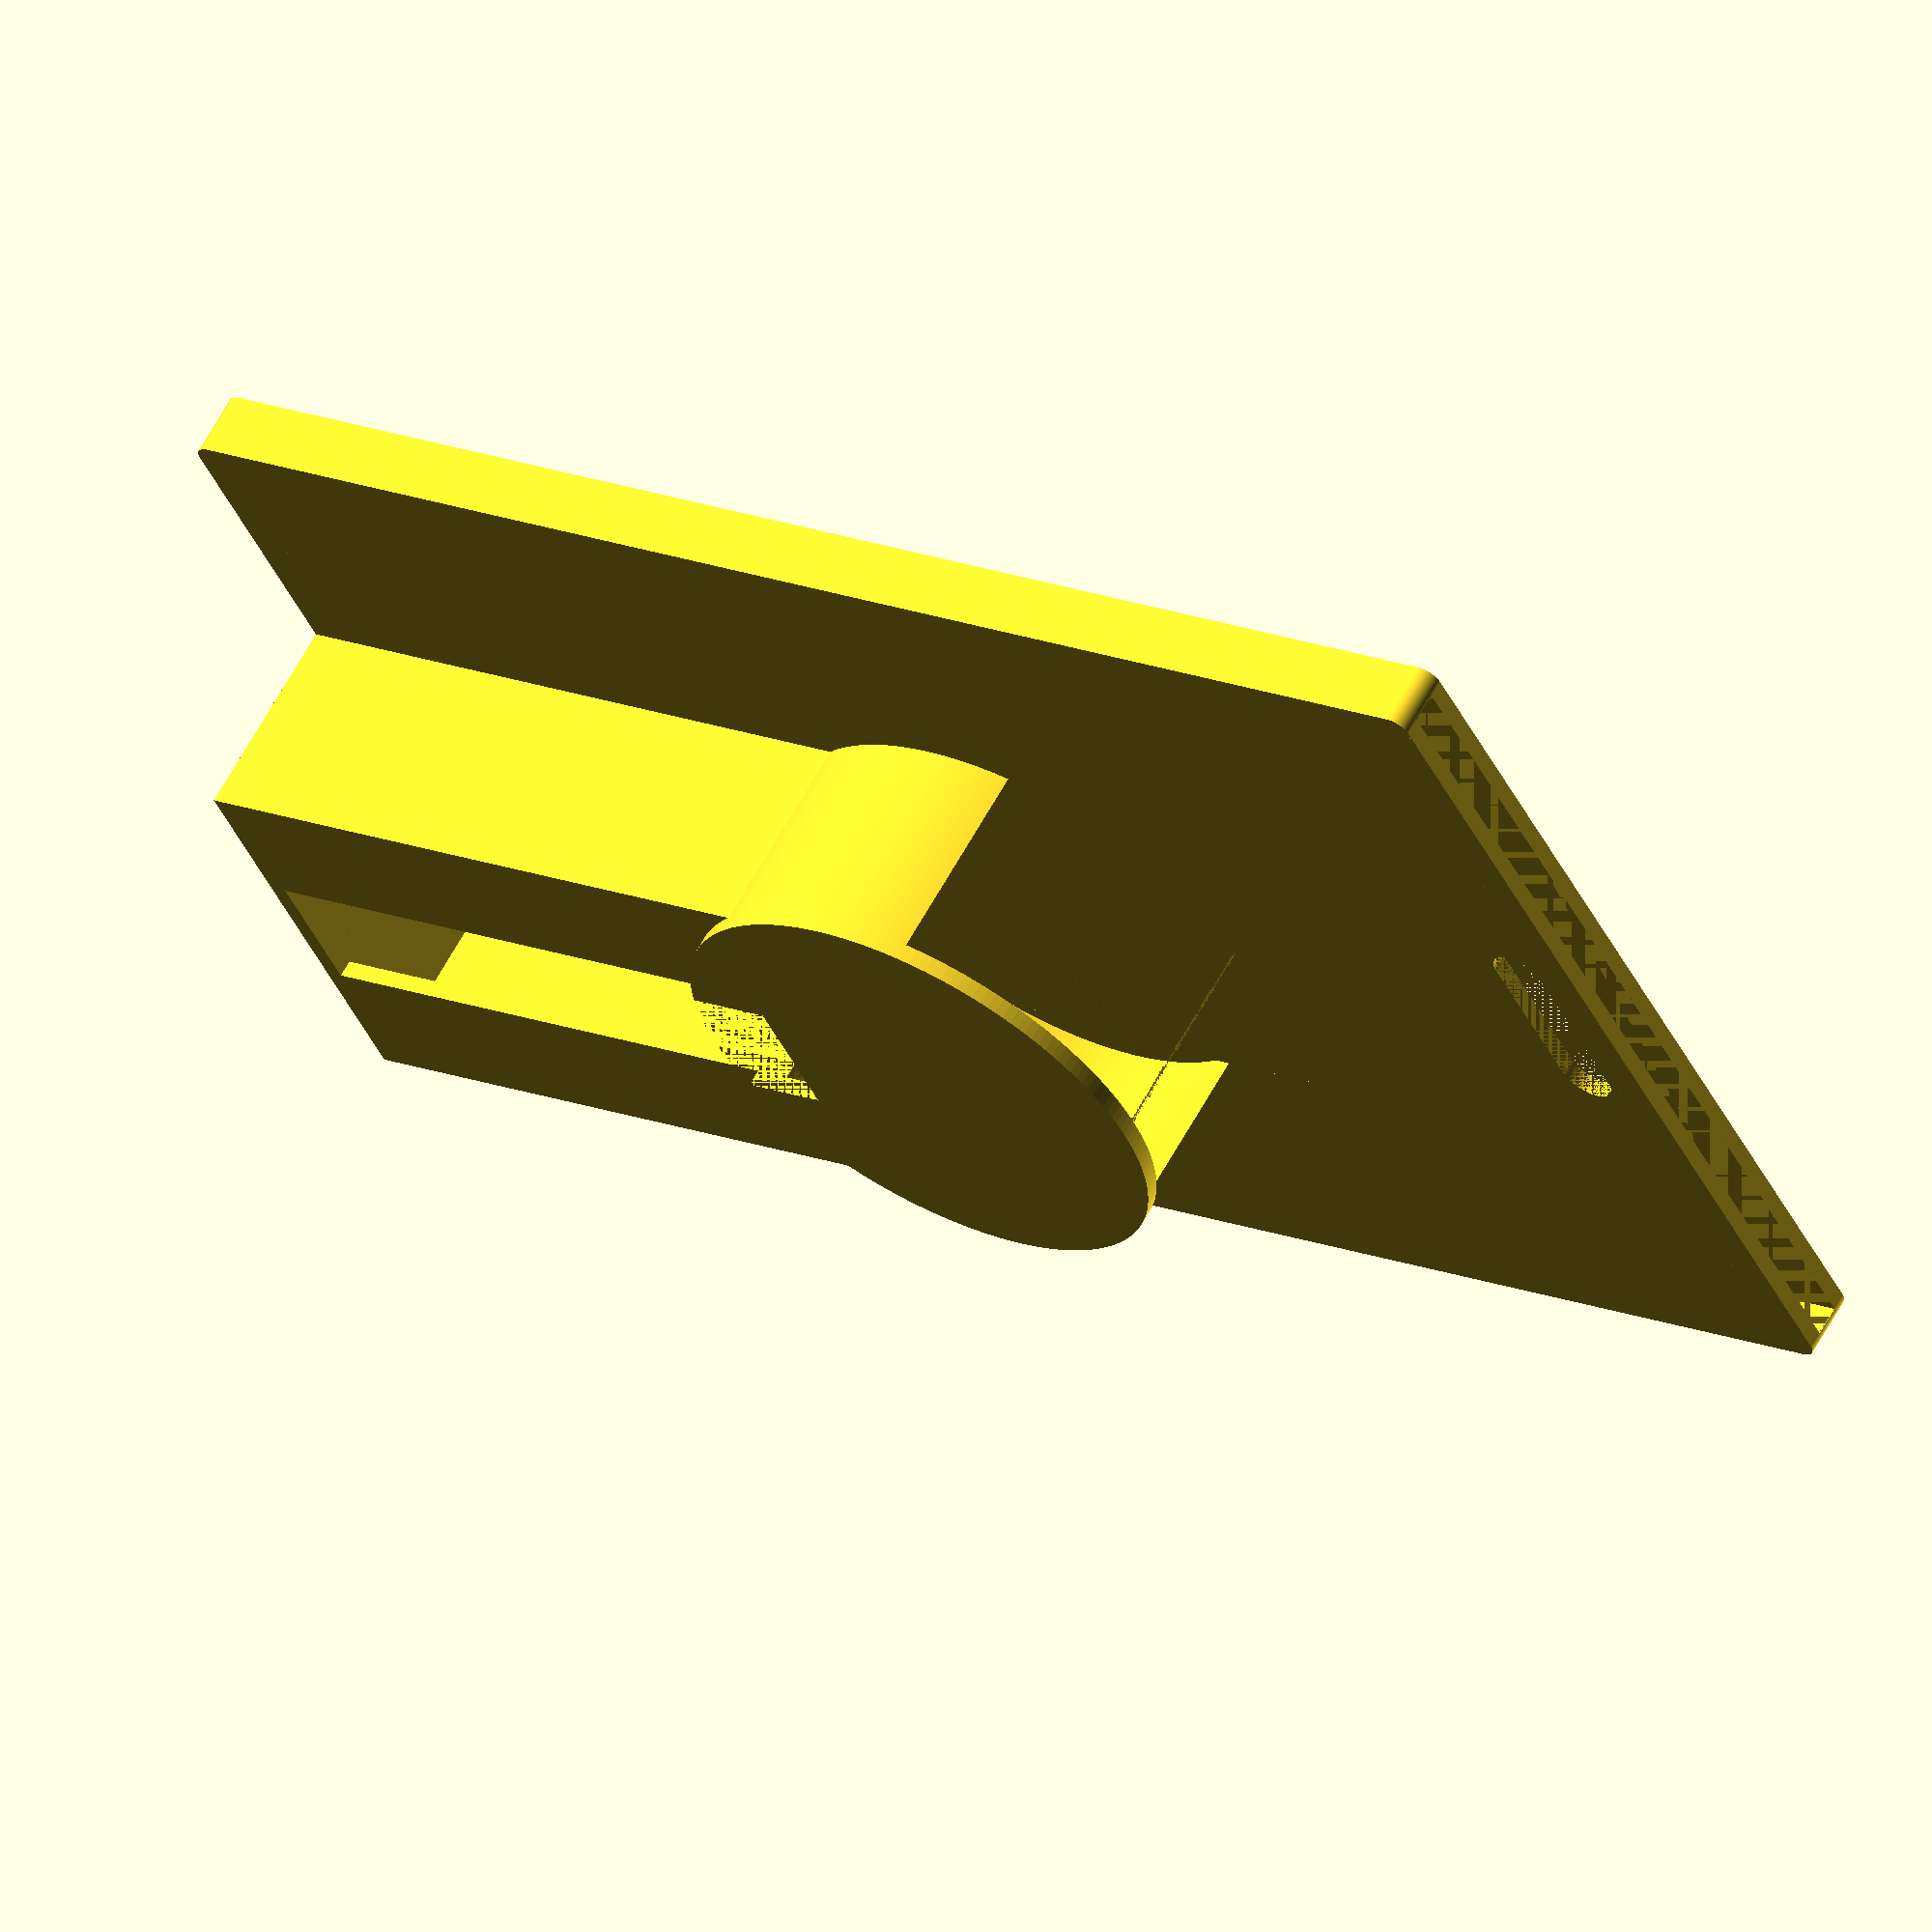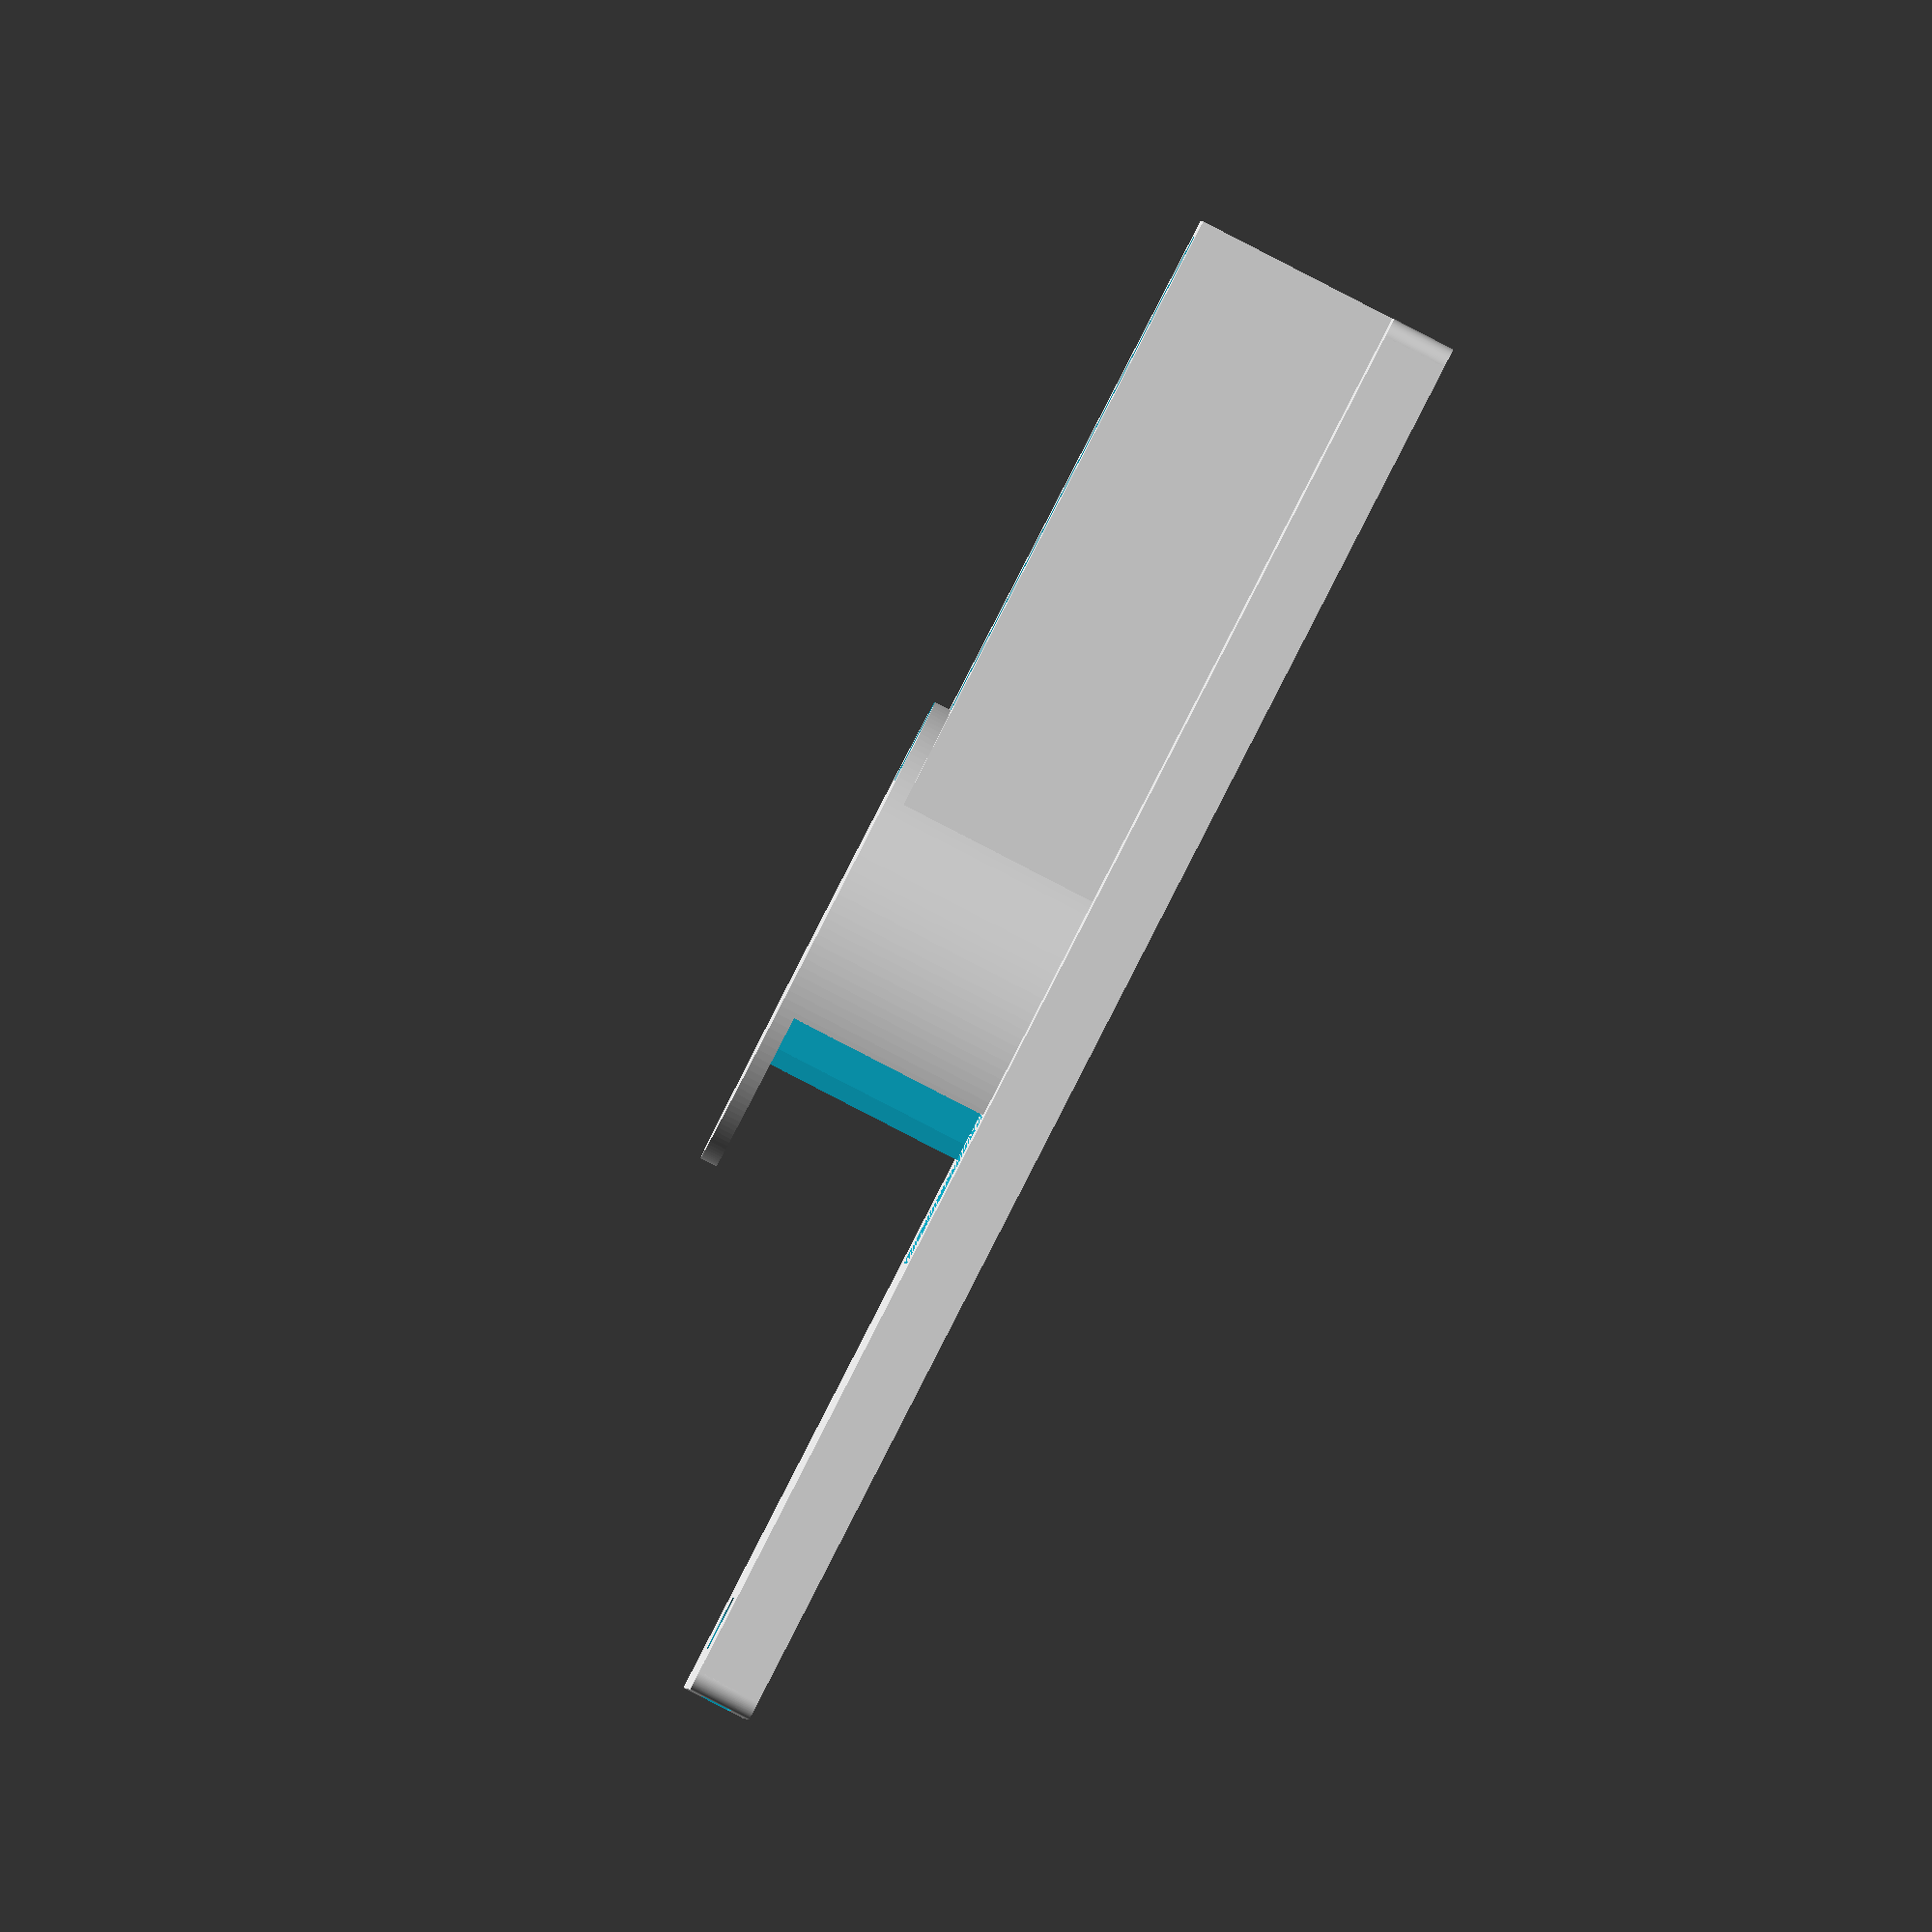
<openscad>
//************************************************************************************
//*
//*  This creates a badge holder with a RSA securID in the back
//*
//* The global variables can be edited as required for better resolution, a tighter
//*  or looser fit or a diferent fillet size.
//*
//* Keith Welker 1/13/18 (VERSION 4)
//************************************************************************************
// dimensions (all in mm unless stated otherwise)
//configuration


//a small offset to clear up any cutouts.
DELTA = .001; 

//holder thickness
HT = 1; 

//badge width
badge_W = 58;
//badge length
badge_L = 86;
//badge thickness
badge_T = 1.75; 
//badge corner radius
badge_CR = 3; 
//lanyard hole width
badge_LW = 13; 
//lanyard hole height
badge_LH = 3.25; 
//this is the top thickness between the badge top and lanyard hole
badge_LO = 2.5; 
//window thickness (overlap to hold the badge)
WO = 3; 

//RSA securID
//width (not including end diamter)
securID_W = 22.5;
//leghth (including end diamter)
securID_L = 59;
//cylinder end diameter
securID_D = 27.5;
//thickness of main section
securID_T = 11;
//thickness of cylinder end section
securID_CT = 12;
//width of the LCD (for a cutout)
securID_LCD_W = 8;
//length of the LCD (for a cutout)
securID_LCD_L = 35;

FN = 180;
clearance = 1.5;

holder();

//************************************************************************************
//* this module creates the holder
//************************************************************************************
module holder()
{

    union()
    {
        //the badge holder
        difference()
        {
            // badge holder section 
            badge(badge_L+HT, badge_W+2*HT, badge_T+2*HT, badge_CR*.35);
            // subtract the badge cutout 
            translate([0,HT,HT])
            badge(badge_L, badge_W, badge_T, badge_CR);
            // cleanup the opening 
            translate([-DELTA,HT,HT])
            cube([badge_W, badge_W, badge_T]);
            // subtract the badge window
            os2 = ((badge_W+2*HT)/2)-((badge_W-2*WO)/2);
            translate([WO,os2,-DELTA])
            badge(badge_L-2*WO, badge_W-2*WO, HT+2*DELTA, badge_CR);
            //the lanyard hole
            translate([badge_LO,HT+(badge_W/2)-(badge_LW/2),badge_T+HT-DELTA])
            lanyard_hole(badge_LH, badge_LW, HT+2*DELTA);

         }
        //the SecurID holder
         os3a = (badge_L+HT) - (securID_L+HT);
         os3b = ((badge_W+2*HT)/2)- ((securID_D+2*HT)/2);
         translate([os3a,os3b,badge_T+2*HT])
        difference()
        {
            // SecurID holder section 
            securID(securID_L+HT, securID_W+2*HT, securID_D+2*HT, securID_T+HT, securID_CT+HT);    
            // subtract the SecurID cutout 
            translate([0,HT,-DELTA])
            securID(securID_L, securID_W, securID_D, securID_T, securID_CT);
            //cleanup the cutout (to avoid using the dremel)
            translate([0,HT,0])
            cube([securID_D/2,securID_D-clearance,securID_CT]);
            // subtract the LCD window
            os4 = ((securID_D+2*HT)/2)-(securID_LCD_W/2); //
            translate([securID_L-securID_LCD_L,os4,securID_T-HT])
            cube([securID_LCD_L,securID_LCD_W,2*HT+abs(securID_CT-securID_T)+2*DELTA]);
        }
            
    }
}



//************************************************************************************
//* this module creates the badge, SecurID, and lanyard
//************************************************************************************
module parts()
{

    badge_W_lanyard(badge_L, badge_W, badge_T, badge_CR, badge_LH, badge_LW, badge_LO);
        
    offset1 = lan_D+ badge_T; //(badge_L/2) - (securID_L-(badge_L/2));
    translate([offset1,(badge_W/2)-securID_D/2,badge_T*2])
    securID(securID_L, securID_W, securID_D, securID_T, securID_CT);    

    translate([0,(badge_W/2)-lan_D/2,badge_T*2])
    lanyard(lan_D, lan_T);

}

//************************************************************************************
//* this module creates the lanyard
//************************************************************************************
module lanyard(diameter, thk)
{
    radius = diameter/2;
    translate([(radius),radius,0])
    cylinder(thk, r=radius, $fn = FN);
    
}
//************************************************************************************
//* this module creates the badge with the lanyard cutout
//************************************************************************************
module securID(l, w, diameter, thk_m, thk_cyl)
{
    radius = diameter/2;
    union()
    {
        //Create the main section
        translate([(radius),radius-w/2,0])
        cube([l-radius, w, thk_m]);
        //Create the cylinder section
        translate([(radius),radius,0])
        cylinder(thk_cyl, r=radius, $fn = FN);

    }
}

//************************************************************************************
//* this module creates the badge (to use for diference in the holder module)
//************************************************************************************
module badge(l, w, thk, radius)
{

    //Create the badge
    union()
    {
        //fill the main section of the badge
        translate([(radius),0,0])
        cube([l-(2*radius), w, thk]);
        //fill between the top cylinders
        translate([0,radius,0])
        cube([2*radius, w-(2*radius), thk]);
        //fill between the bottom cylinders
        translate([l-2*radius,radius,0])
        cube([2*radius, w-(2*radius), thk]);
        //the top cylinders
        translate([(radius),radius,0])
        cylinder(thk, r=radius, $fn = FN);
        translate([(radius),w-radius,0])
        cylinder(thk, r=radius, $fn = FN);
        //the bottom cylinders
        translate([(l-radius),radius,0])
        cylinder(thk, r=radius, $fn = FN);
        translate([(l-radius),w-radius,0])
        cylinder(thk, r=radius, $fn = FN);
    }

}


//************************************************************************************
//* this module creates the lanyard hole (to use for diference)
//************************************************************************************
module lanyard_hole(h, w, thk)
{

    radius = h/2; //full fillet on each corner
    //Create the badge
    union()
    {
        //fill the main section of the hole
        translate([0,radius,0])
        cube([h, w-(2*radius), thk]);
        //the cylinders
        translate([radius,radius,0])
        cylinder(thk, r=radius, $fn = FN);
        translate([radius,w-radius,0])
        cylinder(thk, r=radius, $fn = FN);

    }

}

//************************************************************************************
//* this module creates the badge with the lanyard cutout
//************************************************************************************
module badge_W_lanyard(l, w, thk, radius, lh, lw, os)
{
    difference()
    {
        //Create the badge first
        badge(l, w, thk, radius);
        //then subtract off the lanyard hole
        translate([os,(w/2)-lw/2,0])
        lanyard_hole(lh,lw,thk, os);
    }
}
</openscad>
<views>
elev=297.0 azim=153.4 roll=28.7 proj=o view=solid
elev=269.2 azim=179.2 roll=117.2 proj=o view=solid
</views>
